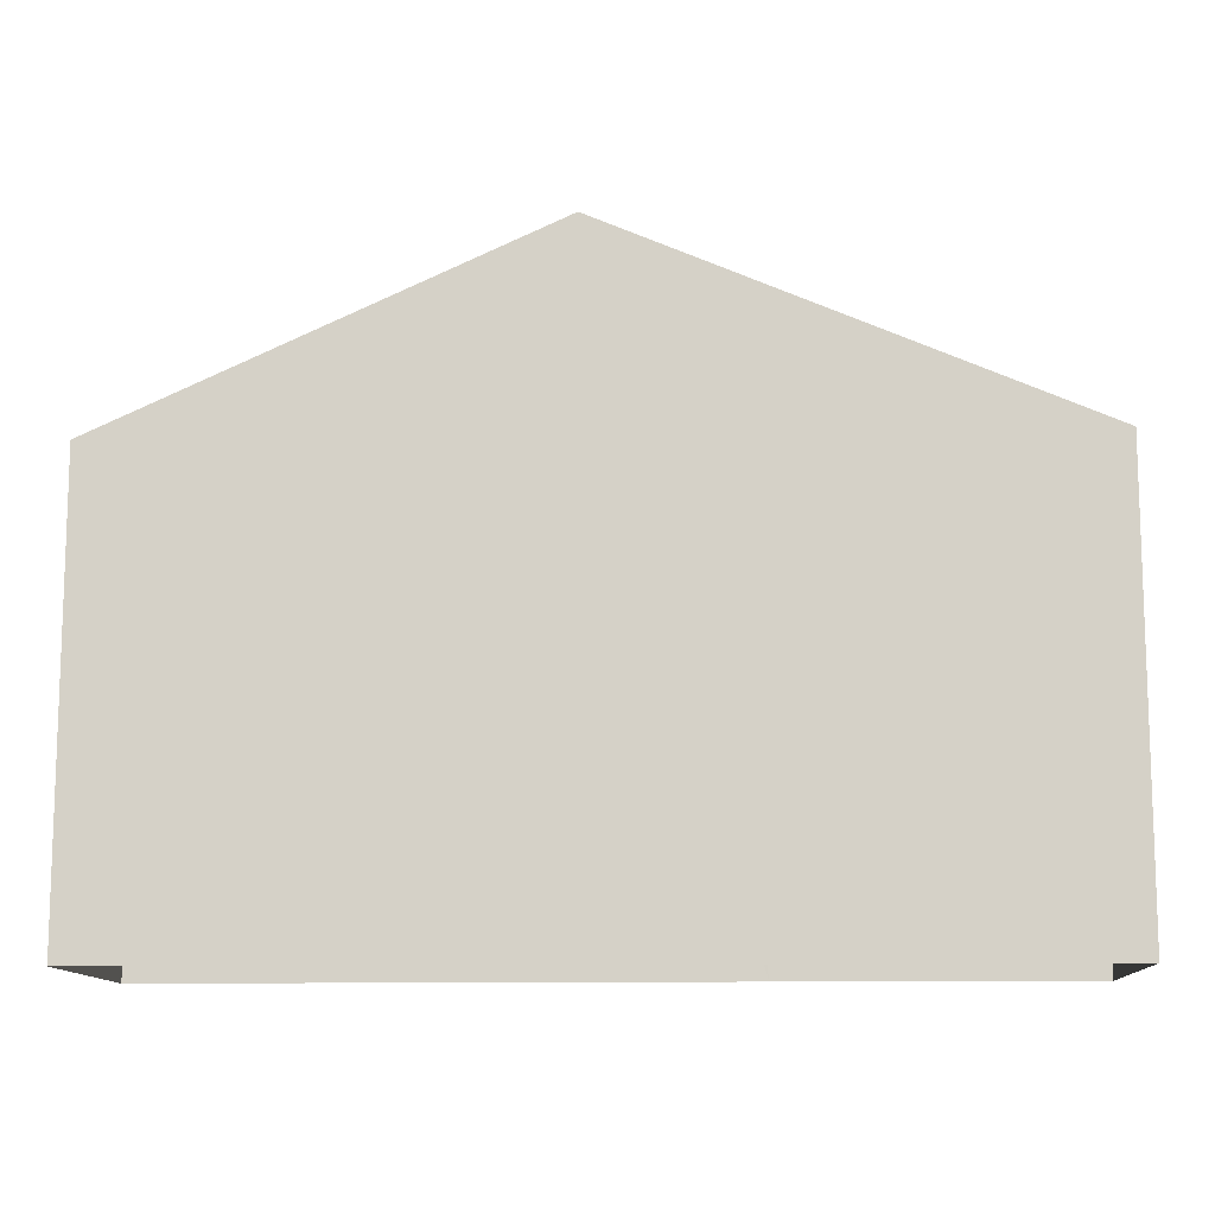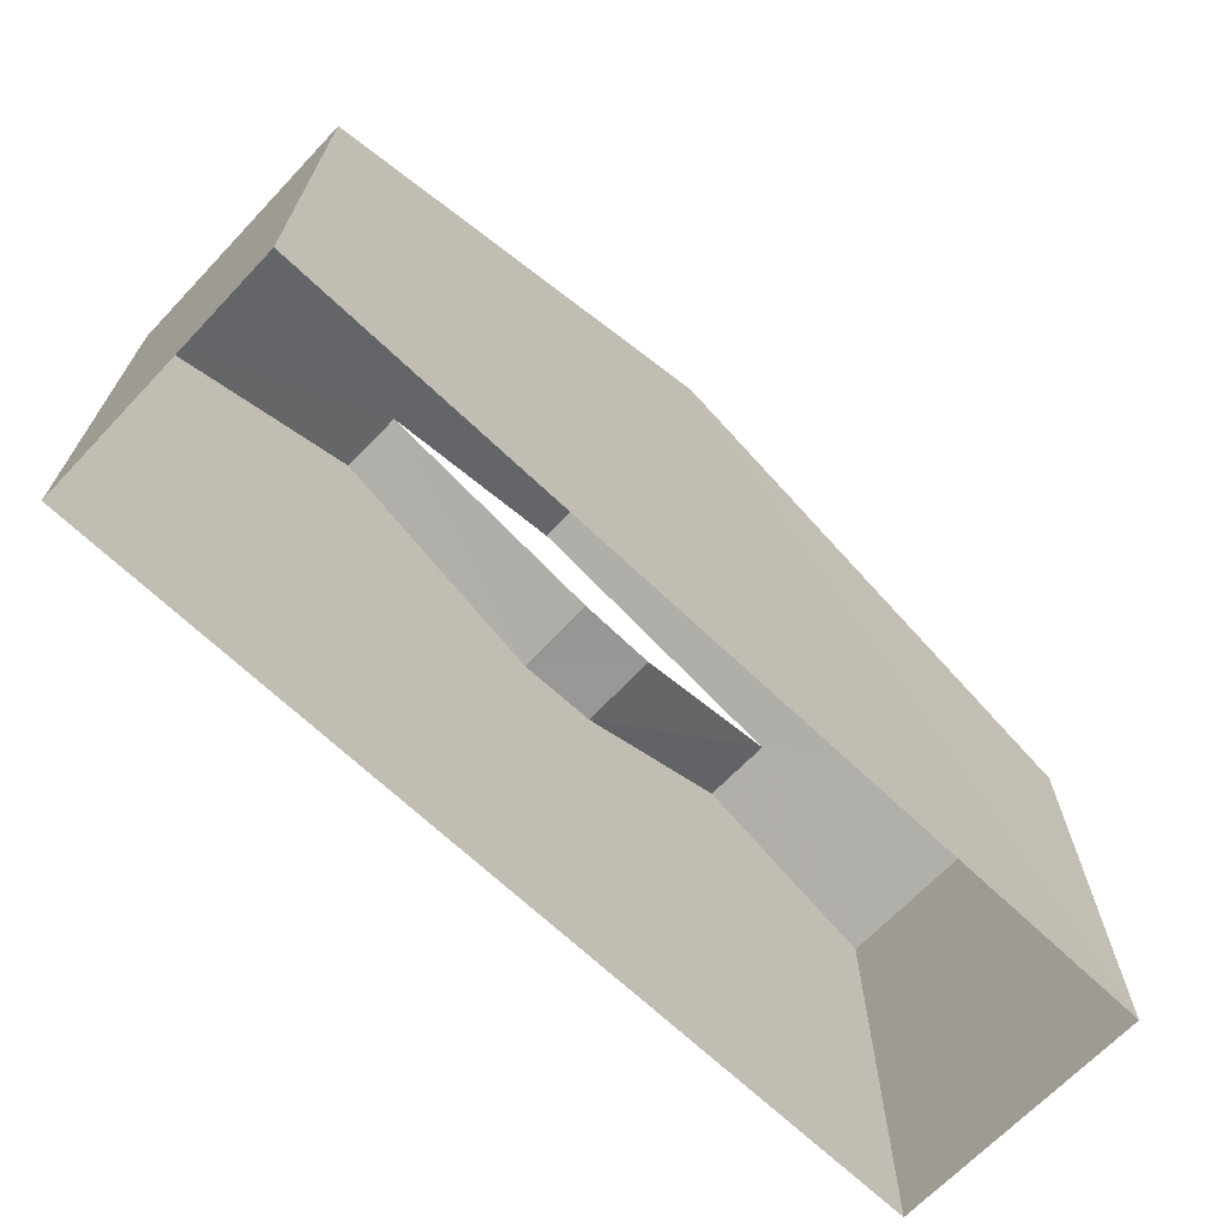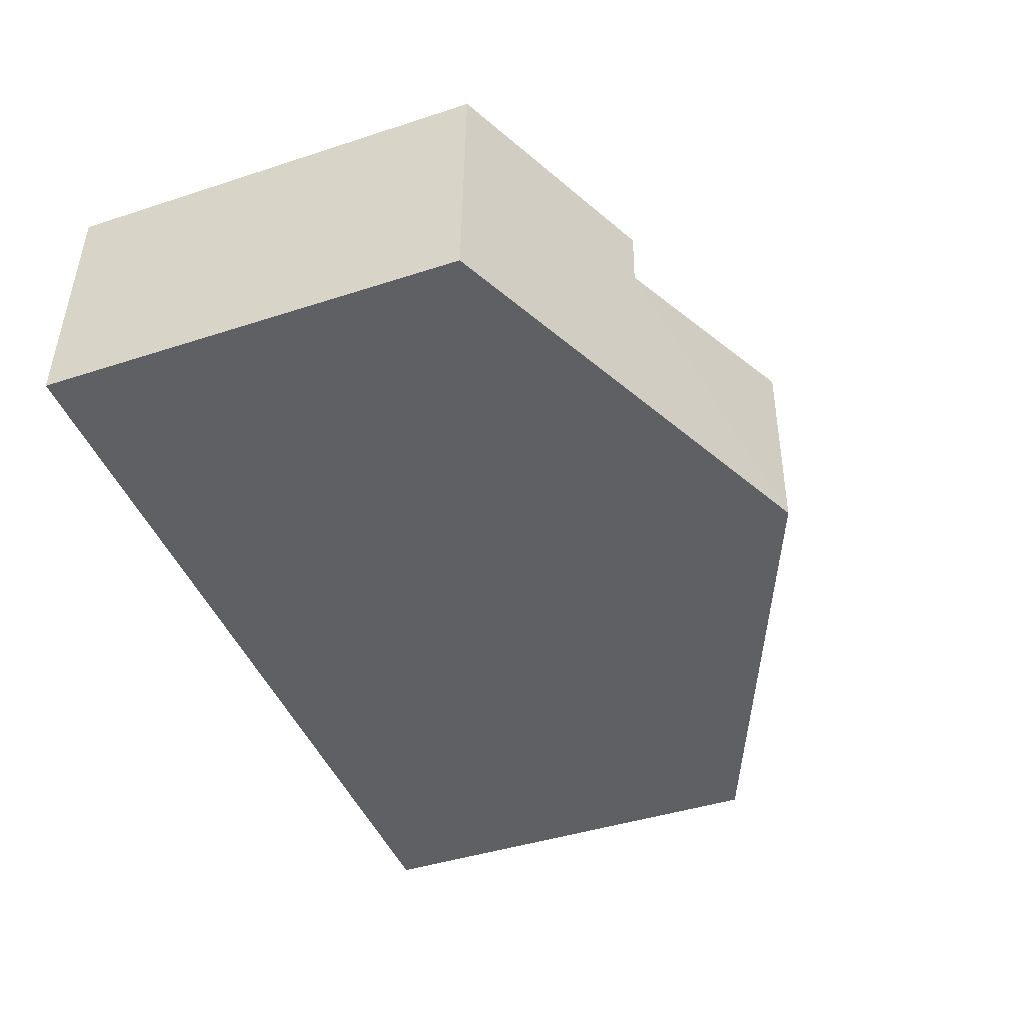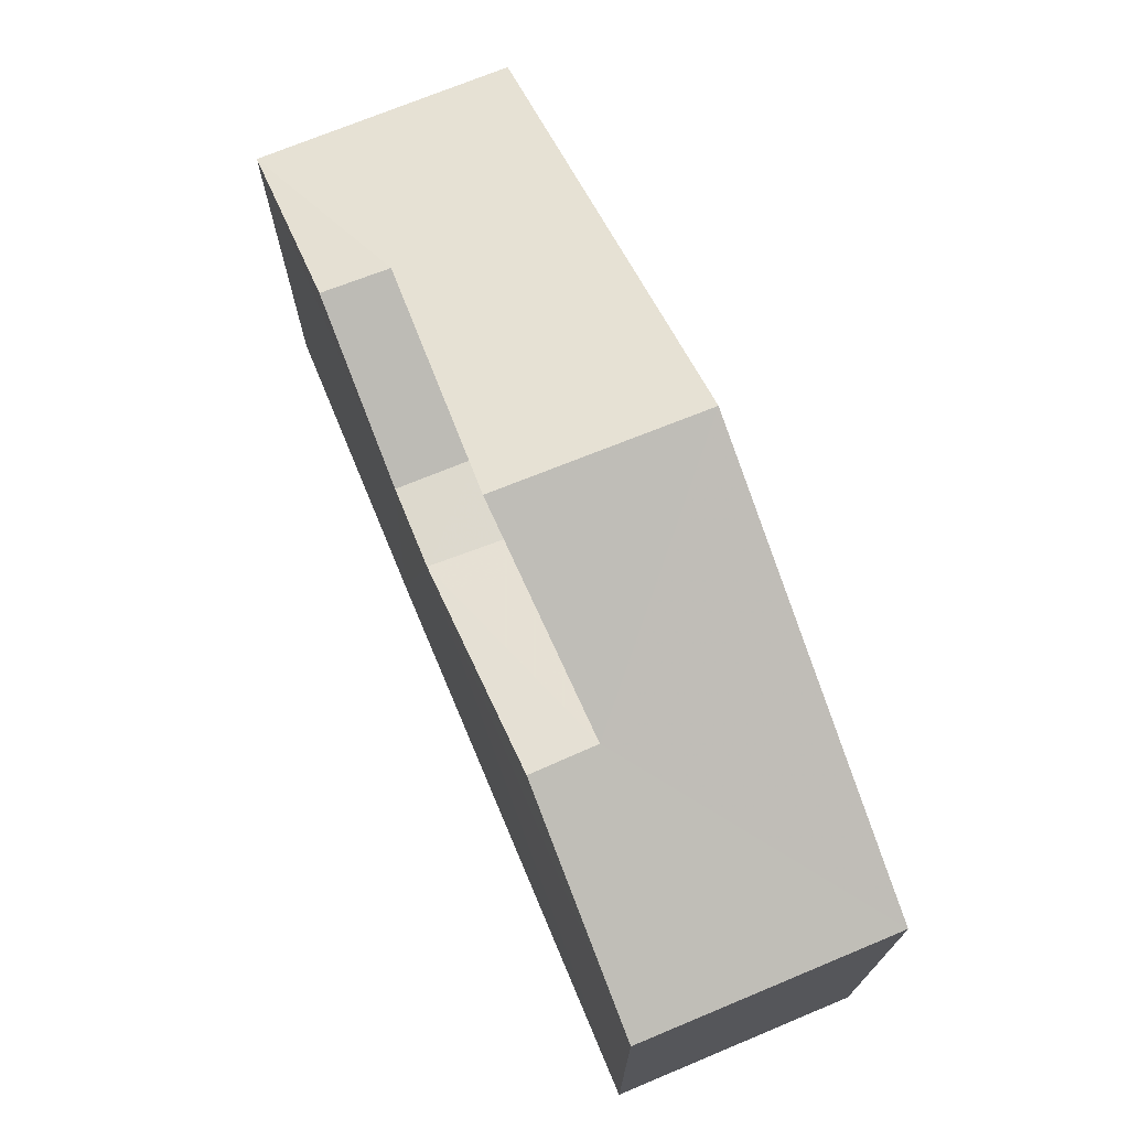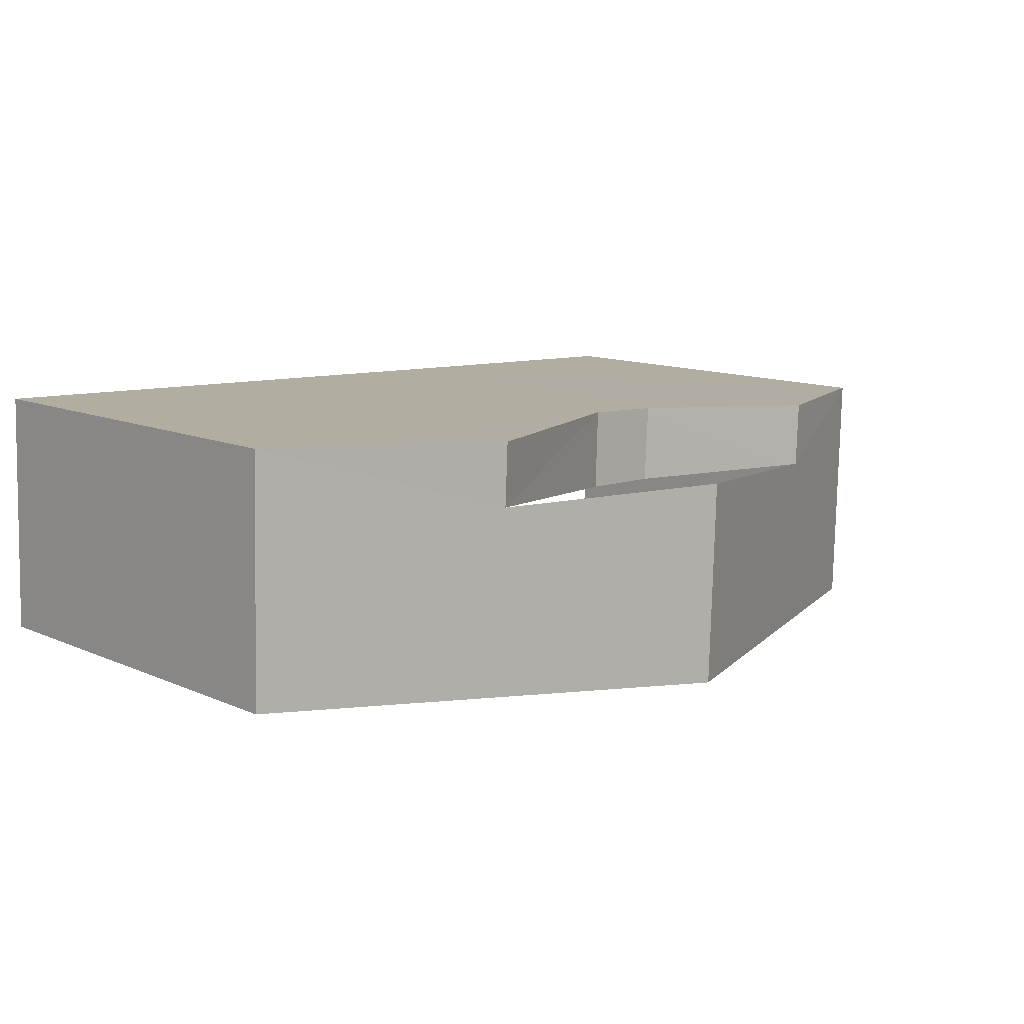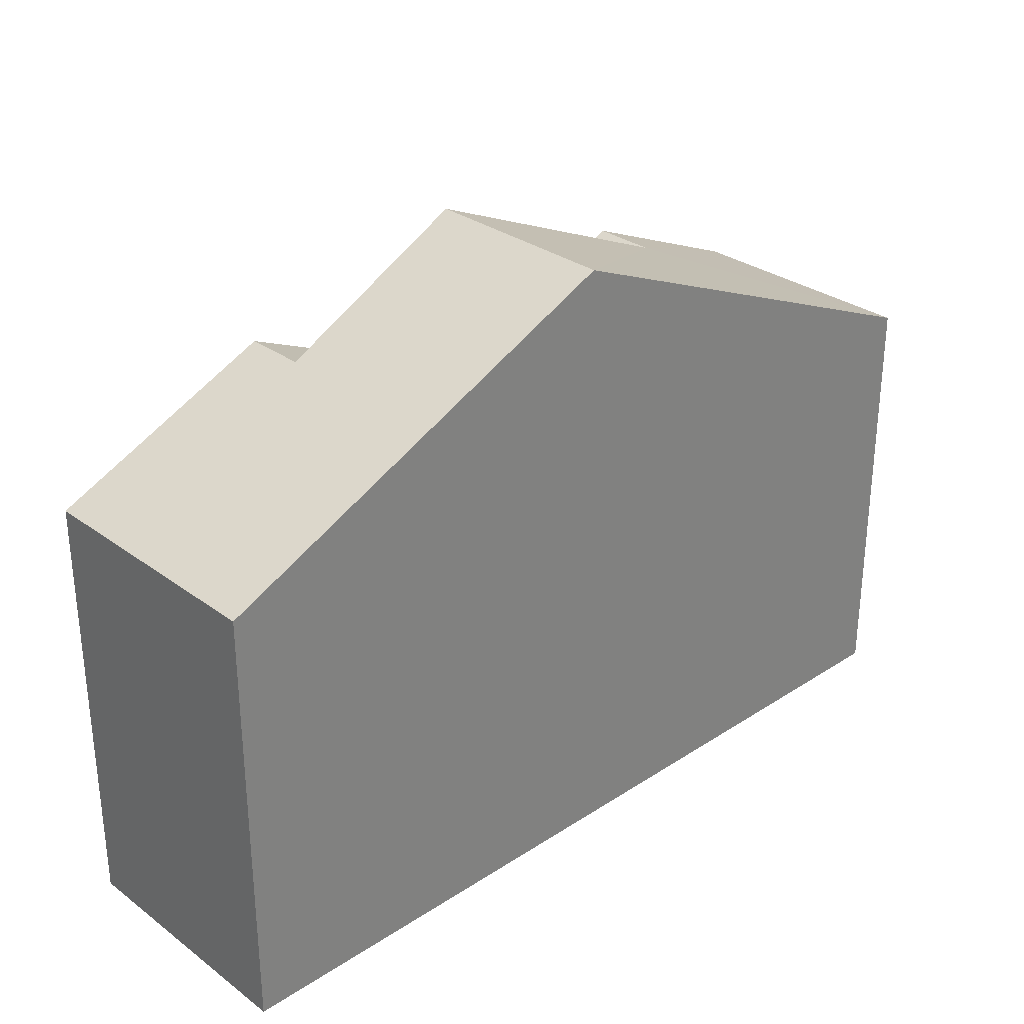
<metadata>
{"format":"obj","ext":"obj","renderer":"f3d","projection":"perspective","resolution":1024,"background":"white","views":[{"elev":-11.6,"azim":0.8,"up":"+Z"},{"elev":-68.2,"azim":-45.4,"up":"+Z"},{"elev":-42.9,"azim":-68.8,"up":"+Y"},{"elev":72.0,"azim":-114.6,"up":"+Z"},{"elev":11.6,"azim":-43.4,"up":"+Y"},{"elev":30.0,"azim":-45.1,"up":"+Z"}]}
</metadata>
<code>
v -3.725e+05 -1.037e+05 31.82
v -3.725e+05 -1.037e+05 31.82
v -3.725e+05 -1.037e+05 31.82
v -3.725e+05 -1.037e+05 31.82
v -3.725e+05 -1.037e+05 31.82
v -3.725e+05 -1.037e+05 38.7
v -3.725e+05 -1.037e+05 38.7
v -3.725e+05 -1.037e+05 38.7
v -3.725e+05 -1.037e+05 38.7
v -3.725e+05 -1.037e+05 40.3
v -3.725e+05 -1.037e+05 41.76
v -3.725e+05 -1.037e+05 39.96
v -3.725e+05 -1.037e+05 40.3
v -3.725e+05 -1.037e+05 39.96
v -3.725e+05 -1.037e+05 41.76
v -3.725e+05 -1.037e+05 38.7
v -3.725e+05 -1.037e+05 38.7
v -3.725e+05 -1.037e+05 38.7
v -3.725e+05 -1.037e+05 38.7
f 1 2 3
f 3 4 1
f 5 2 1
f 10 11 8
f 8 11 6
f 11 12 6
f 6 7 8
f 6 9 7
f 10 7 13
f 10 8 7
f 9 12 14
f 9 6 12
f 11 15 12
f 14 12 16
f 16 12 17
f 12 15 17
f 15 10 18
f 18 10 19
f 15 11 10
f 19 10 13
f 5 17 2
f 5 16 17
f 3 2 15
f 3 15 18
f 2 17 15
f 19 4 3
f 18 19 3
f 7 19 13
f 4 19 7
f 4 7 1
f 9 14 16
f 1 16 5
f 7 9 1
f 1 9 16

</code>
